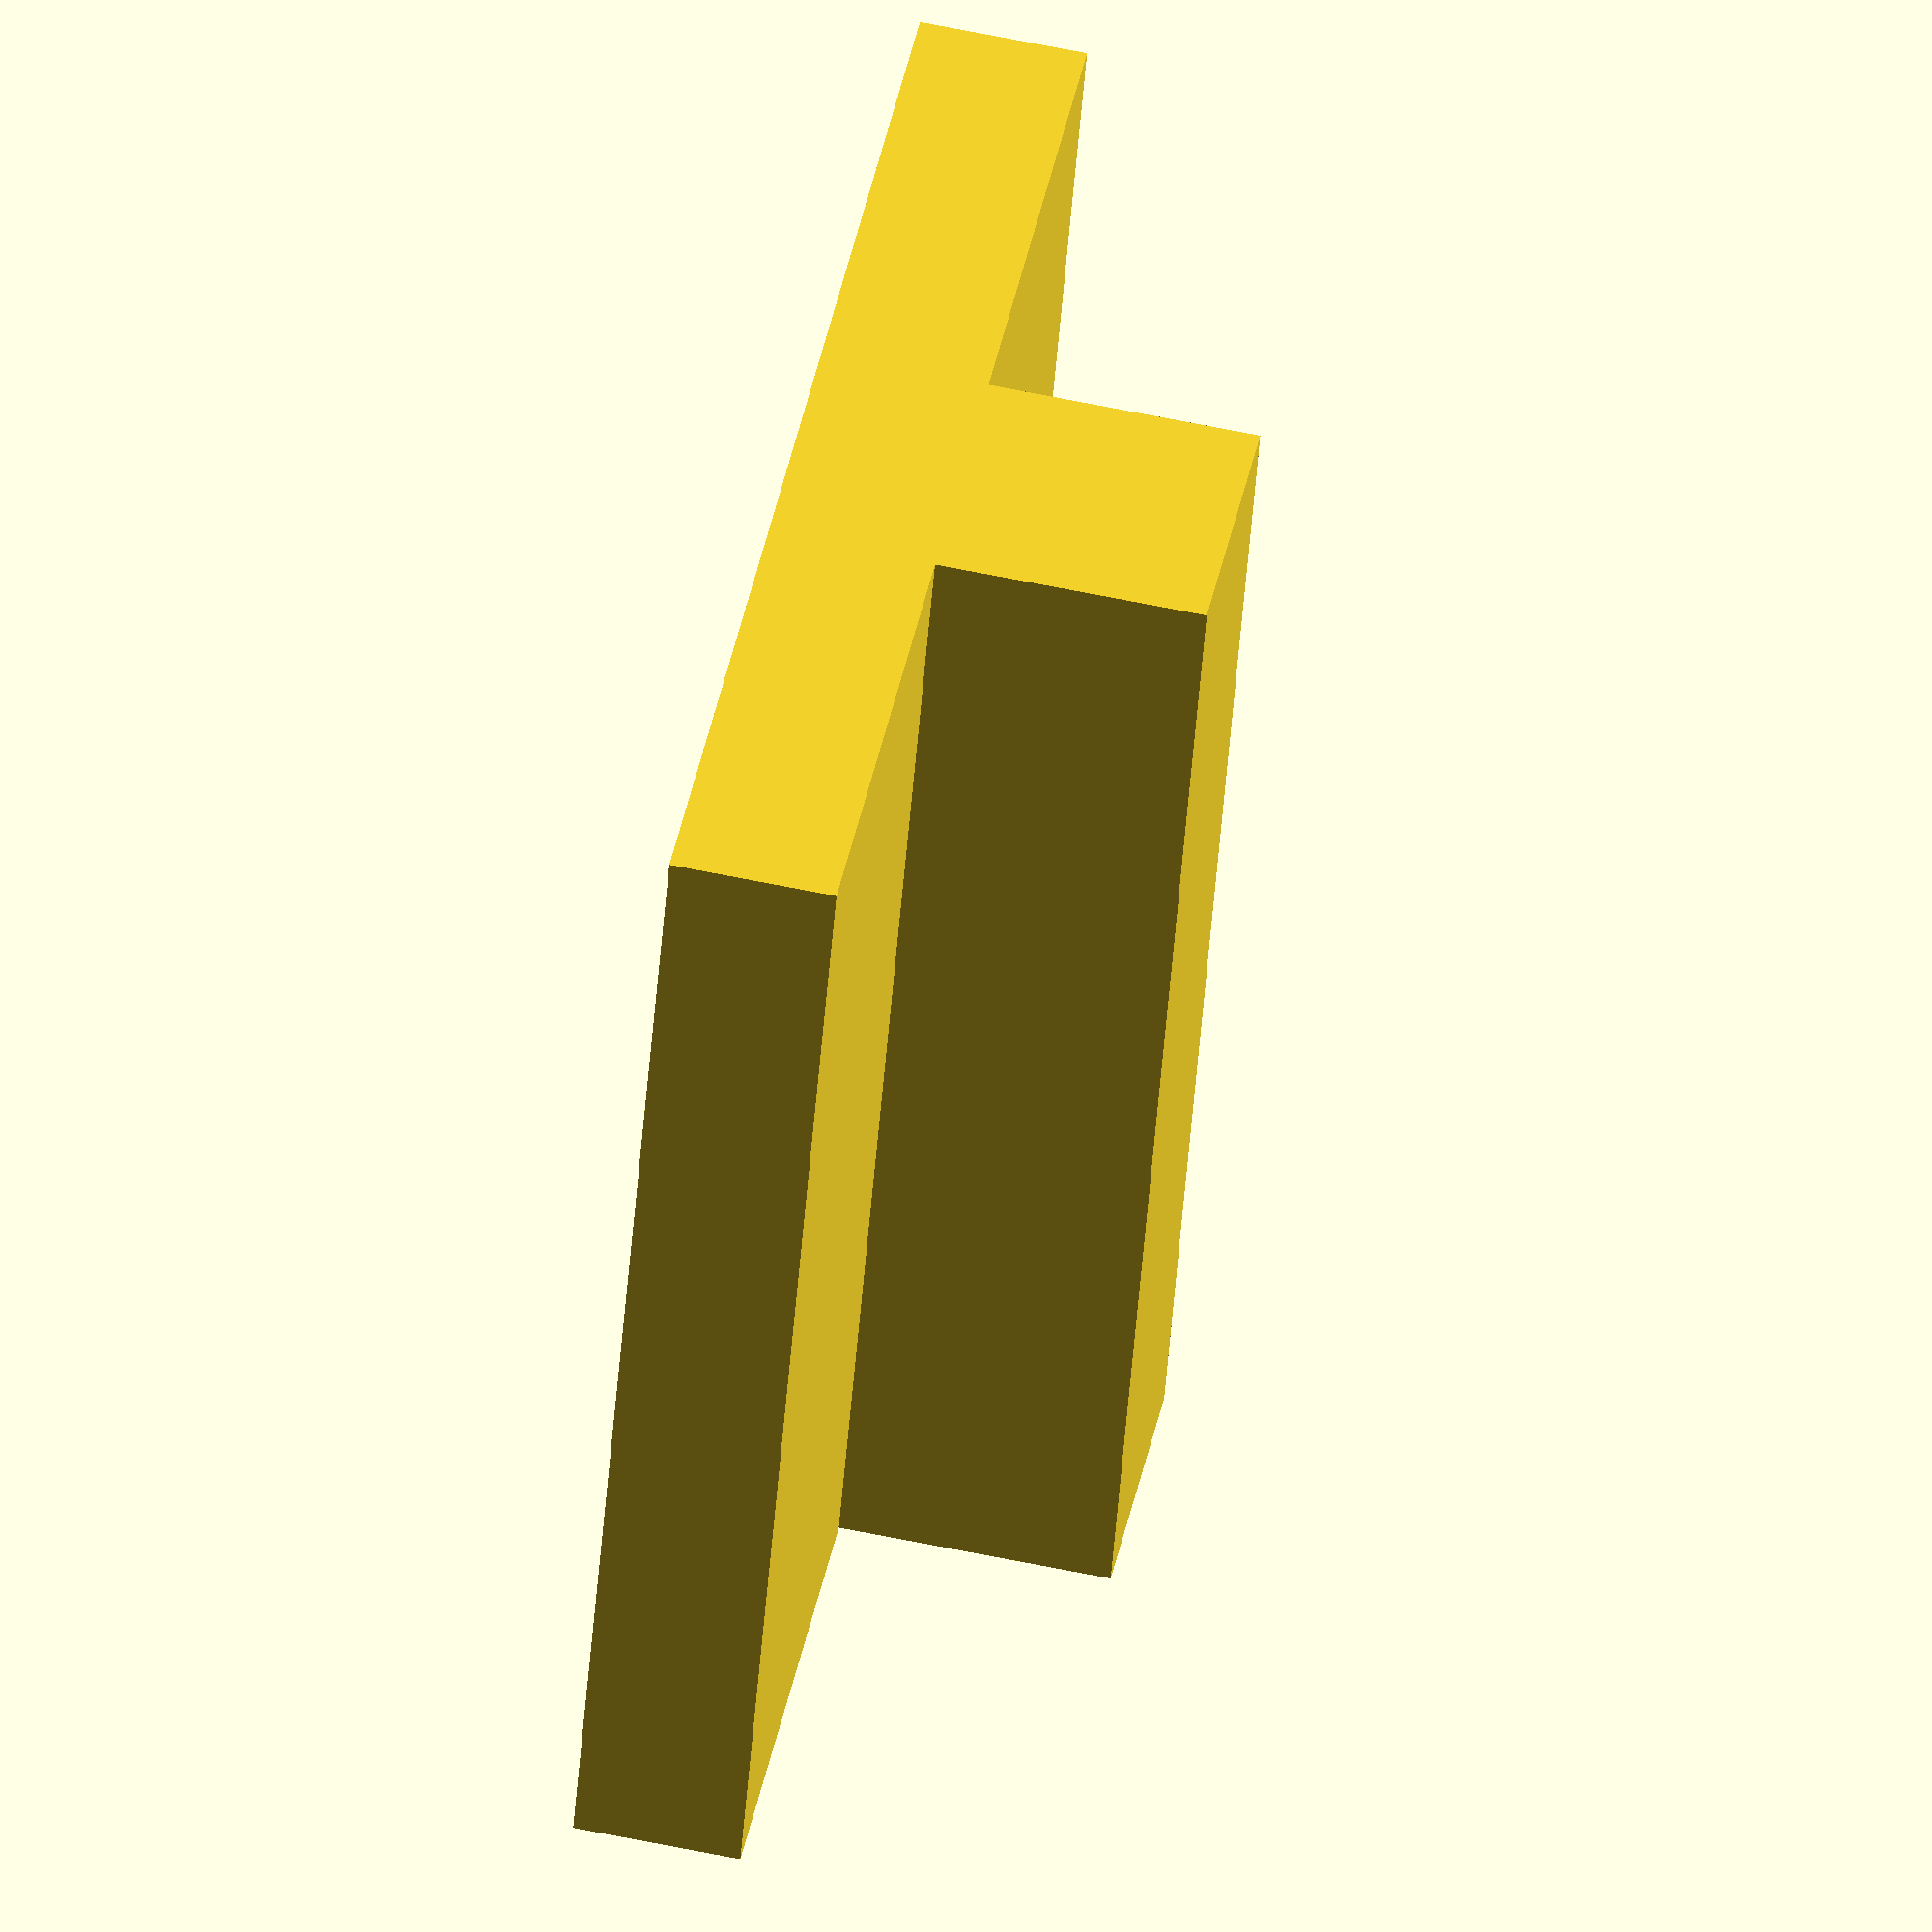
<openscad>
$fn=100;
xy = 38.1;
channel_xz = 8.128;

cube([xy, xy, 5]);
translate([(xy-channel_xz)/2, 0, 5]) {
  cube([channel_xz, xy, channel_xz]);
}

</openscad>
<views>
elev=117.3 azim=21.0 roll=258.1 proj=o view=wireframe
</views>
